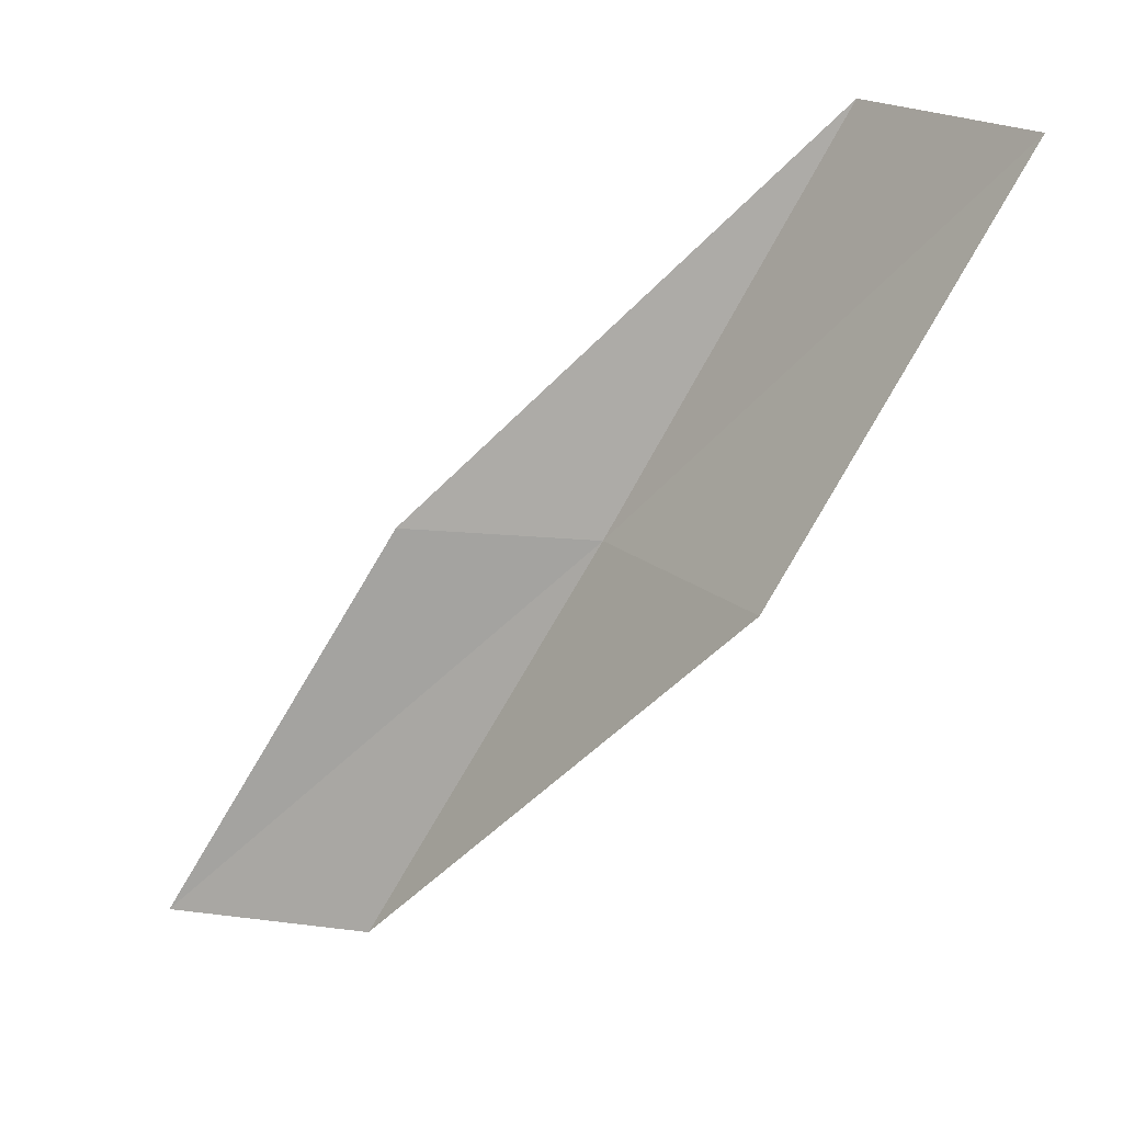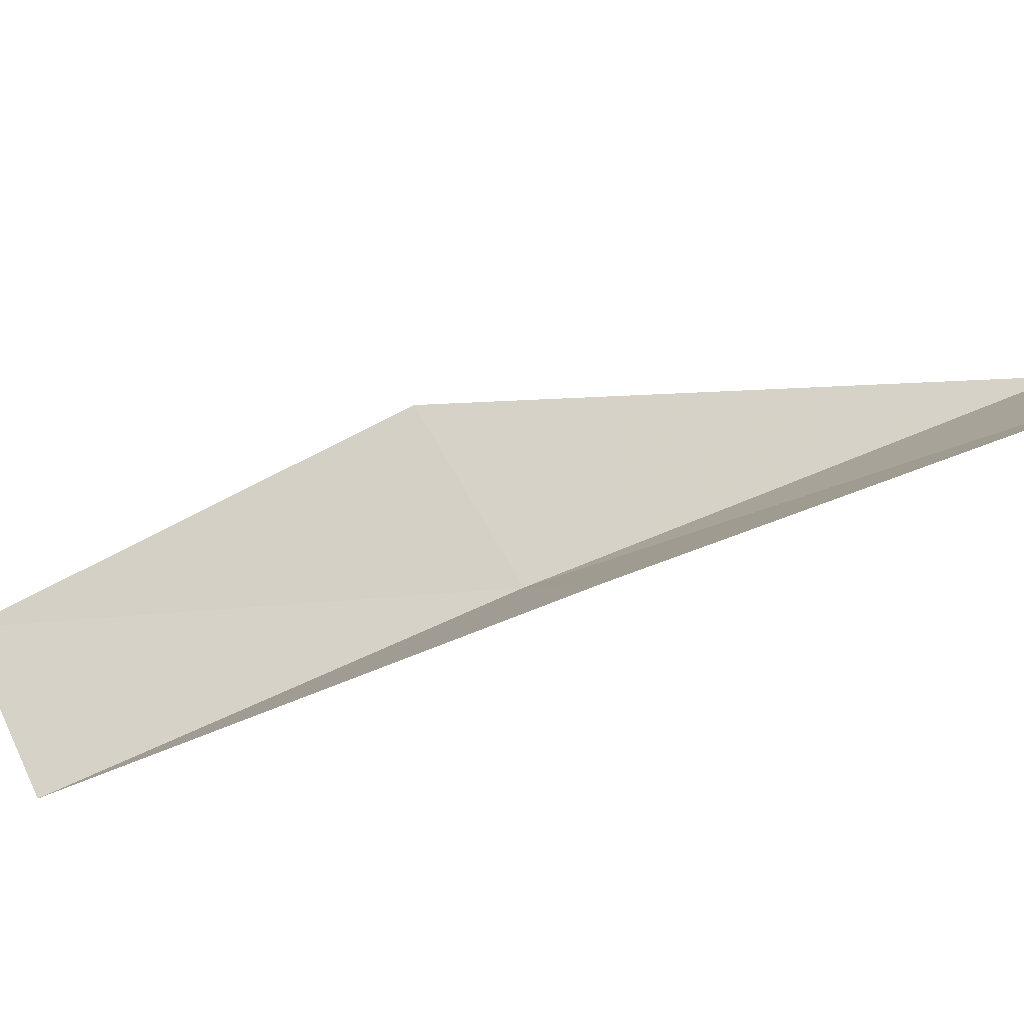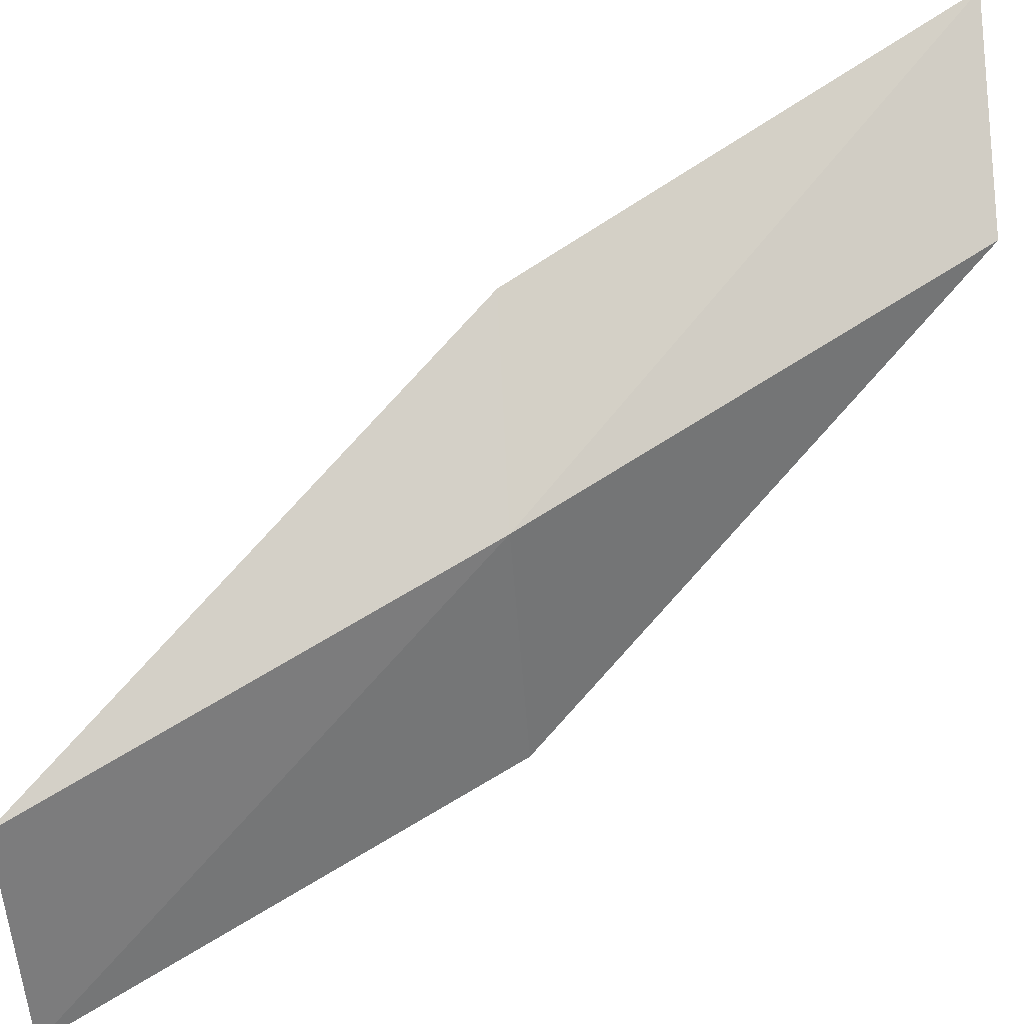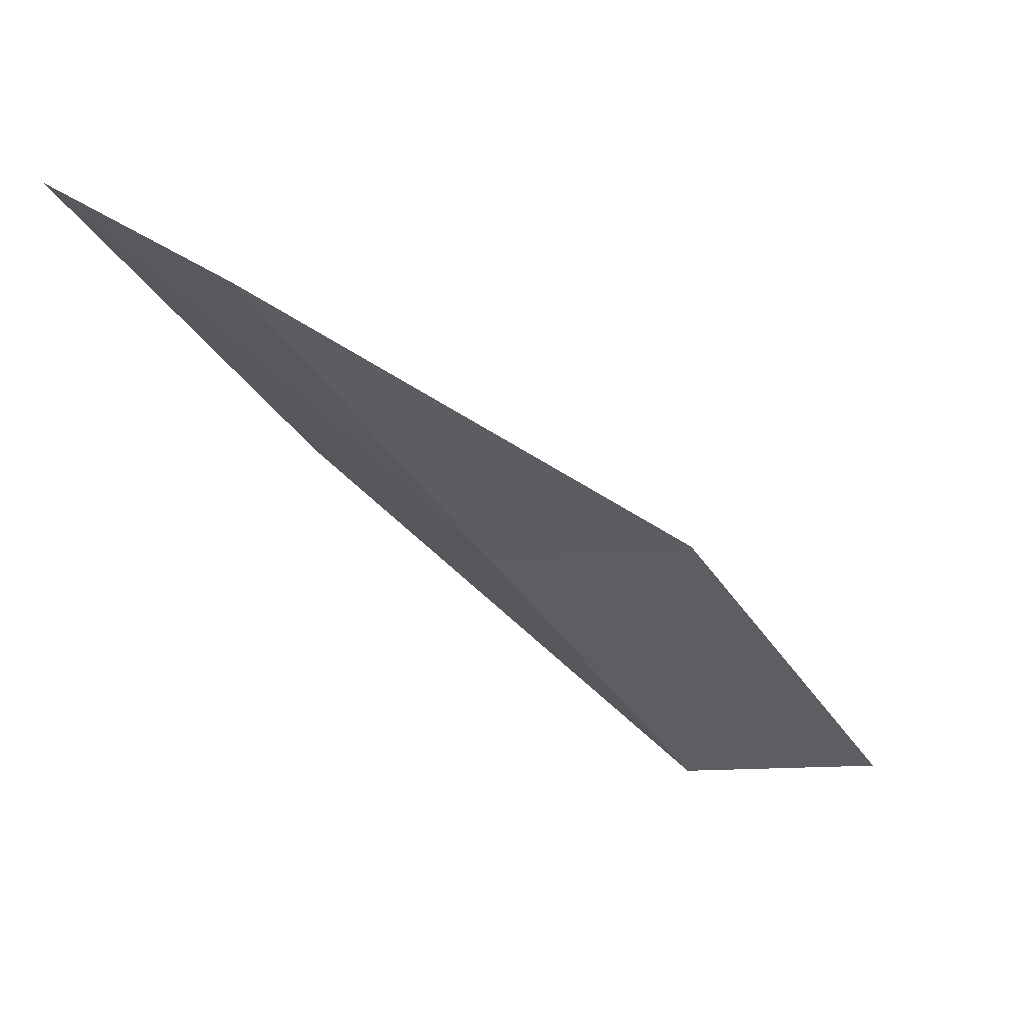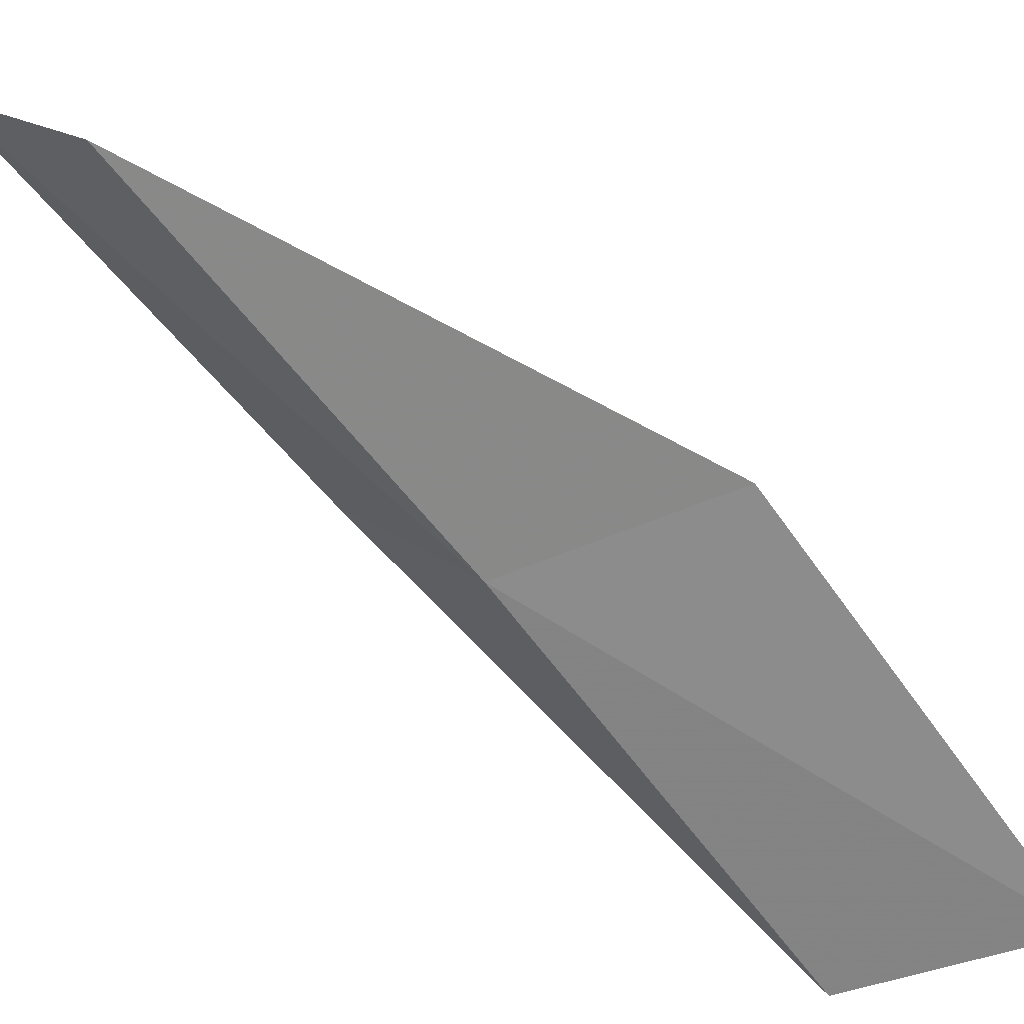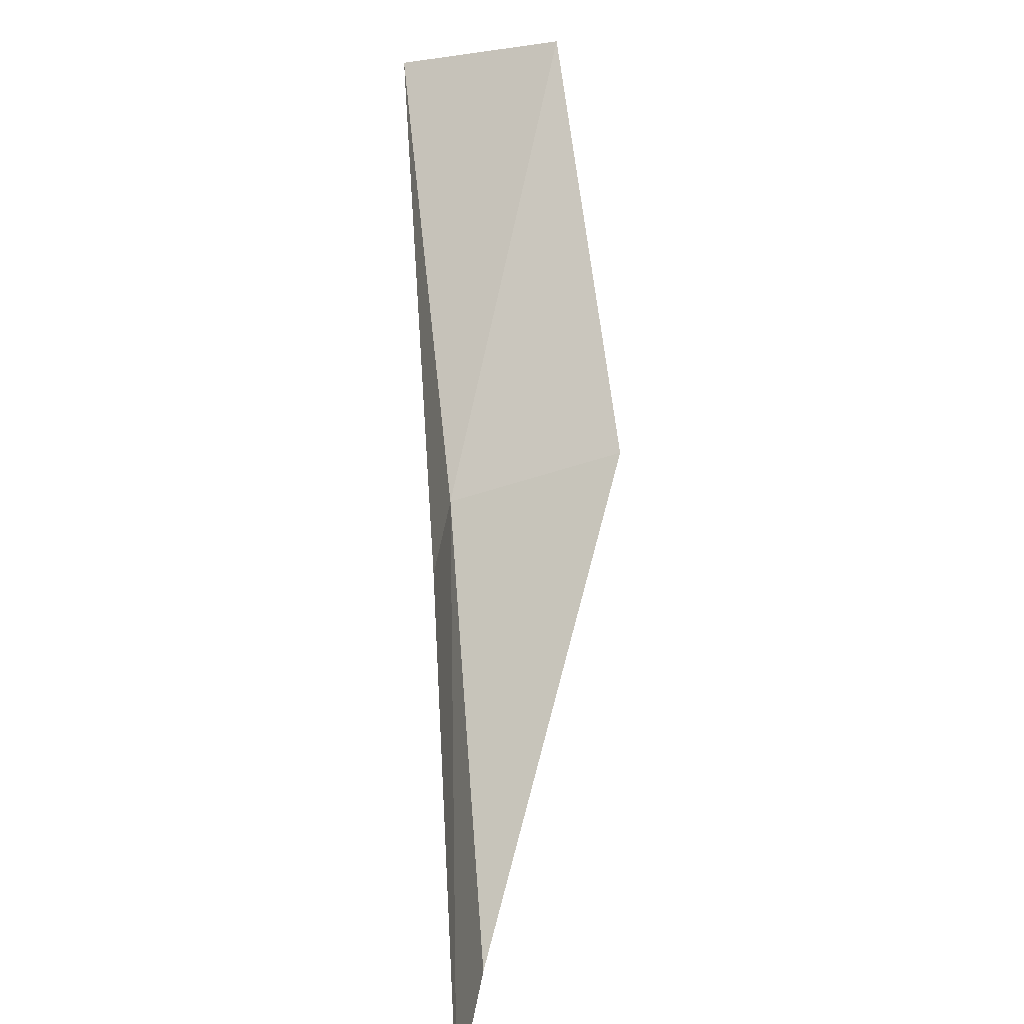
<metadata>
{"format":"obj","ext":"obj","renderer":"f3d","projection":"perspective","resolution":1024,"background":"white","views":[{"elev":19.5,"azim":-125.1,"up":"+Z"},{"elev":44.4,"azim":66.0,"up":"+Y"},{"elev":-54.4,"azim":94.1,"up":"+Y"},{"elev":44.4,"azim":39.4,"up":"+Z"},{"elev":-41.6,"azim":-152.2,"up":"+Y"},{"elev":20.0,"azim":137.3,"up":"+Z"}]}
</metadata>
<code>
v -6.371 33.85 88.06
v -4.794 35.38 88.06
v -7.6 31.7 92.57
v -10.08 31.64 92.57
v -8.997 33.92 88.06
v -3.21 37.48 83.55
v -4.949 35.95 83.55
f 1 3 2
f 1 5 4
f 1 4 3
f 1 6 7
f 1 2 6
f 1 7 5

</code>
